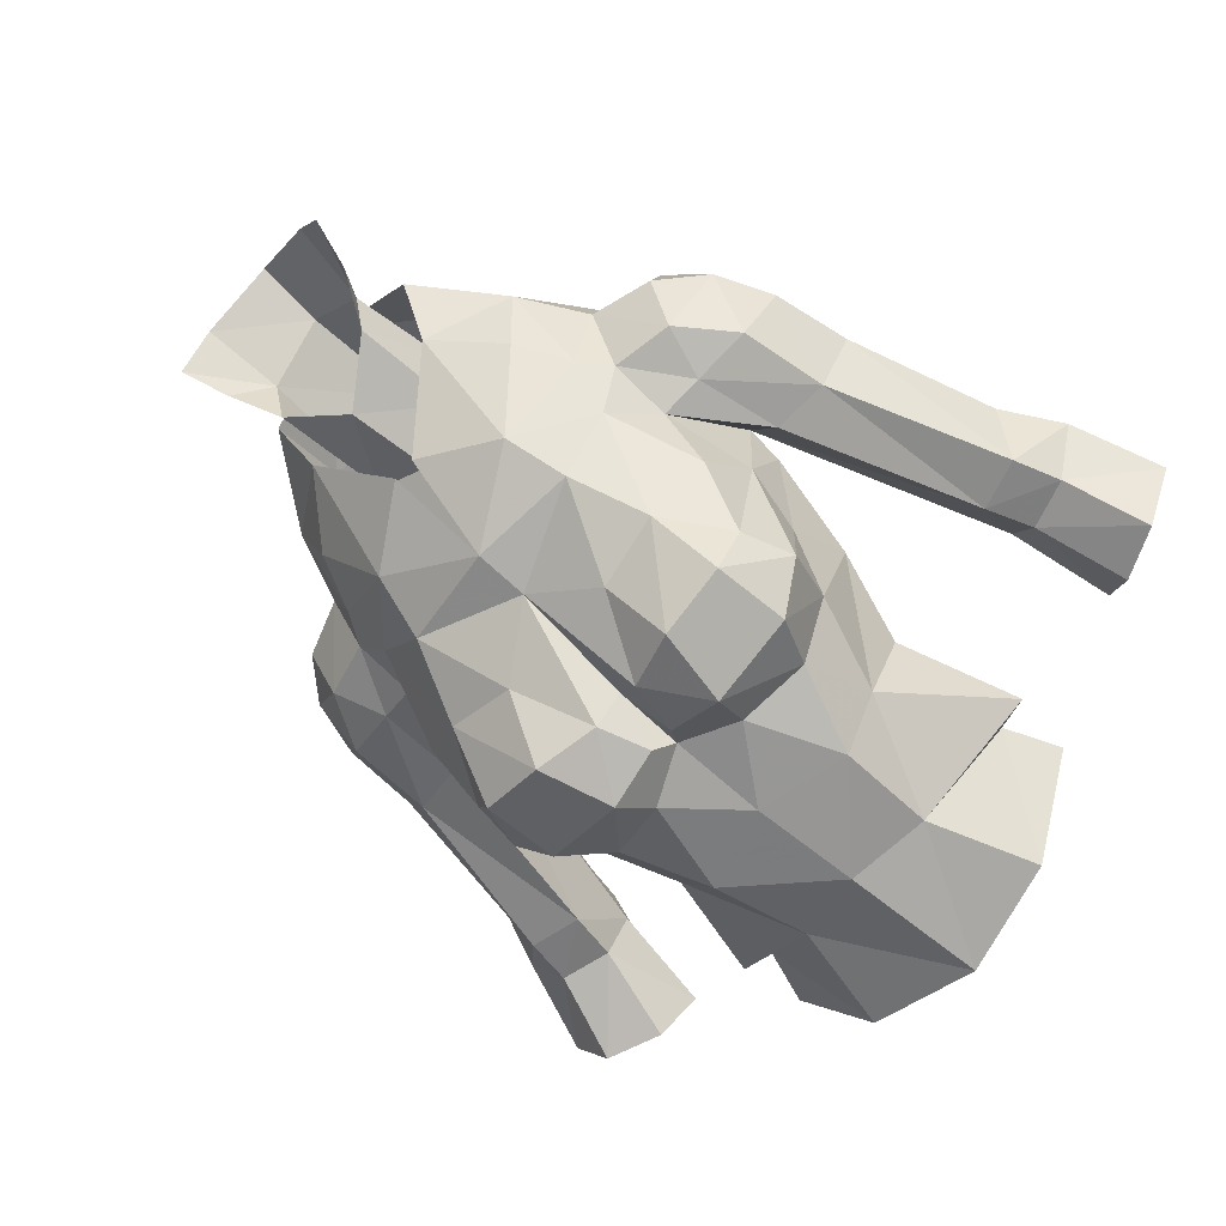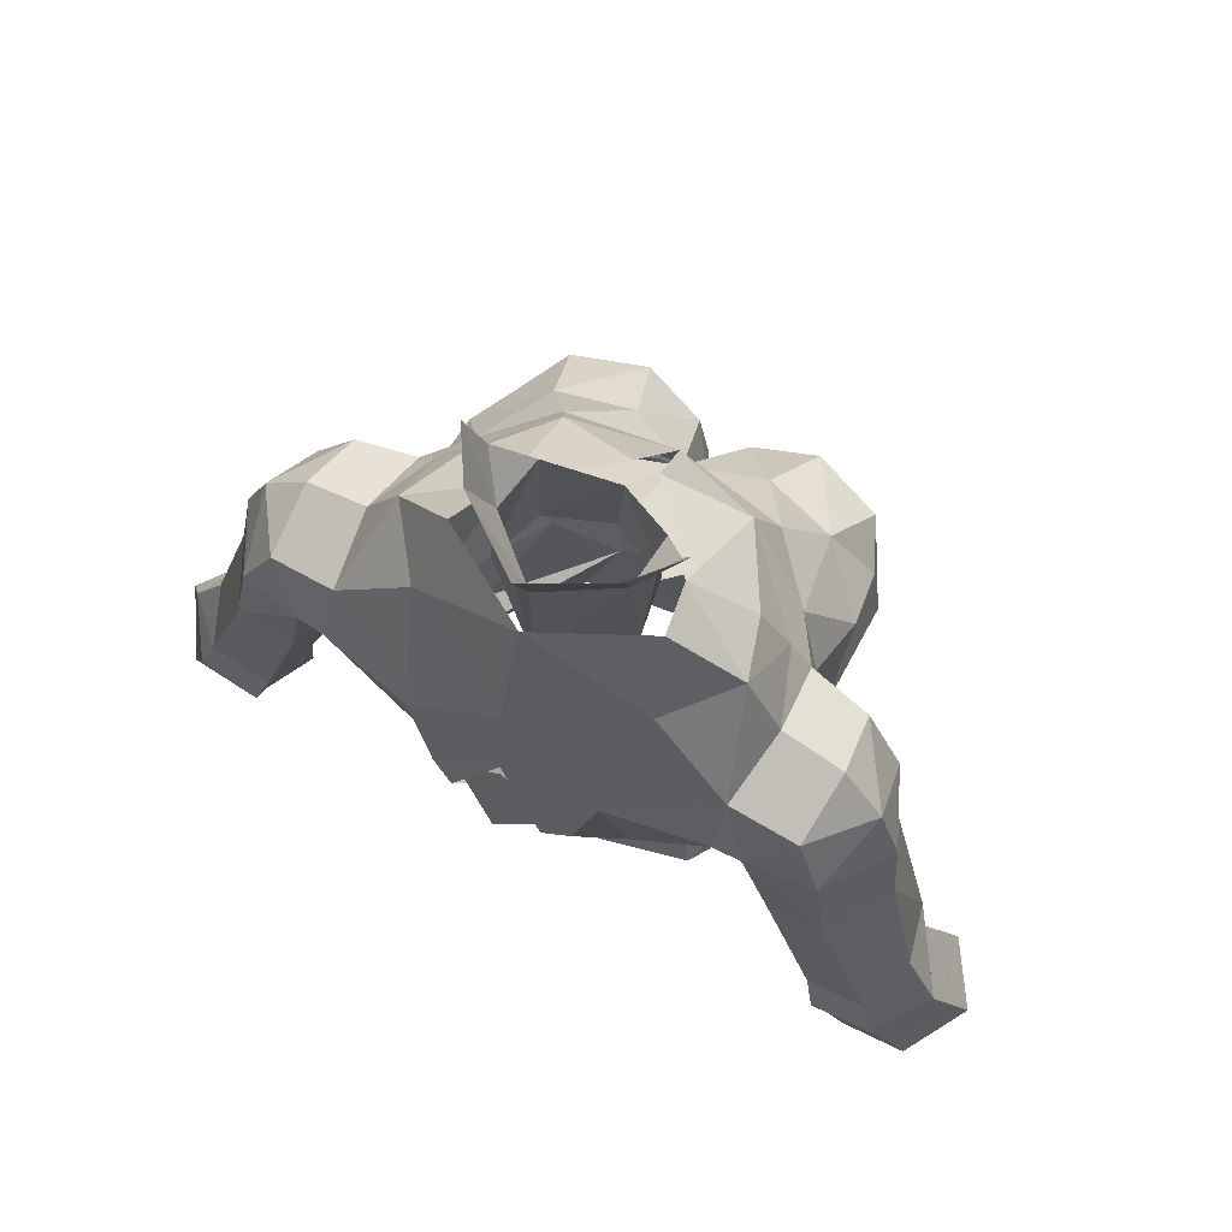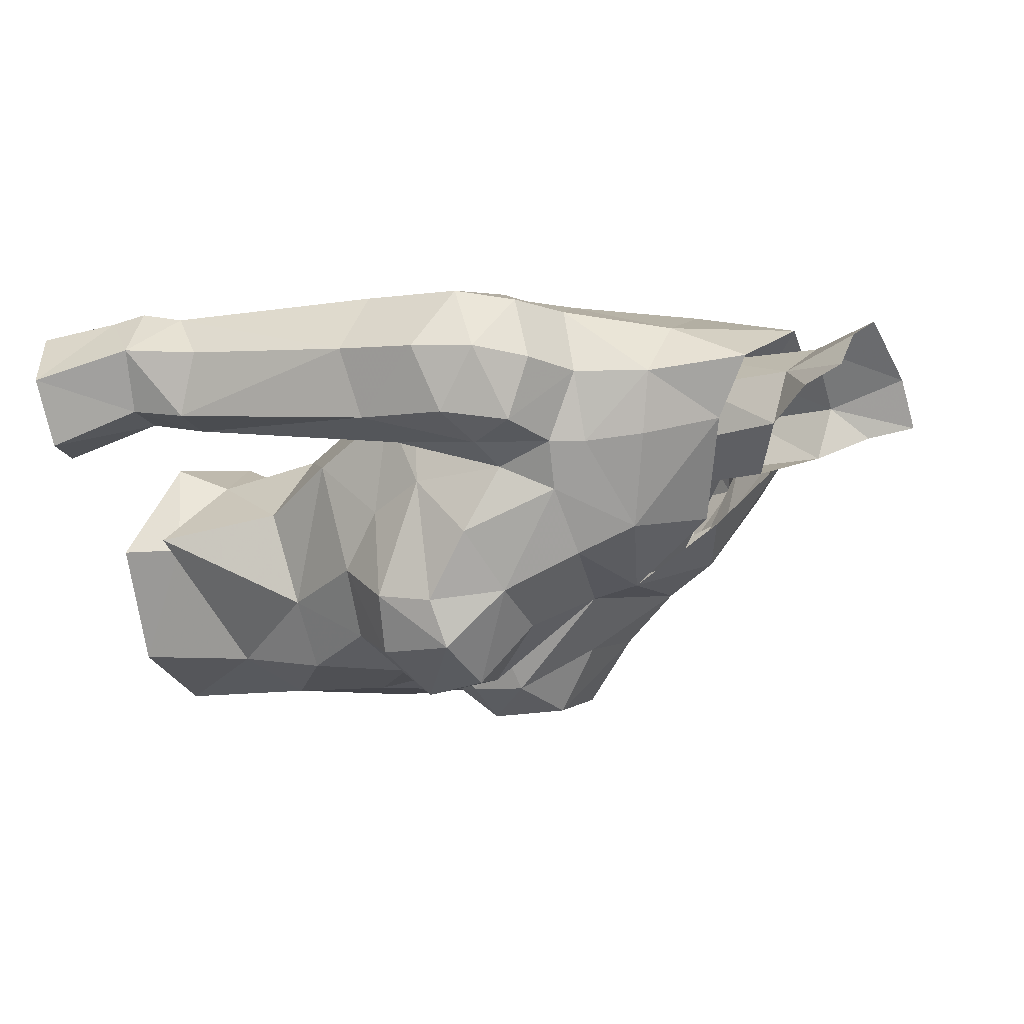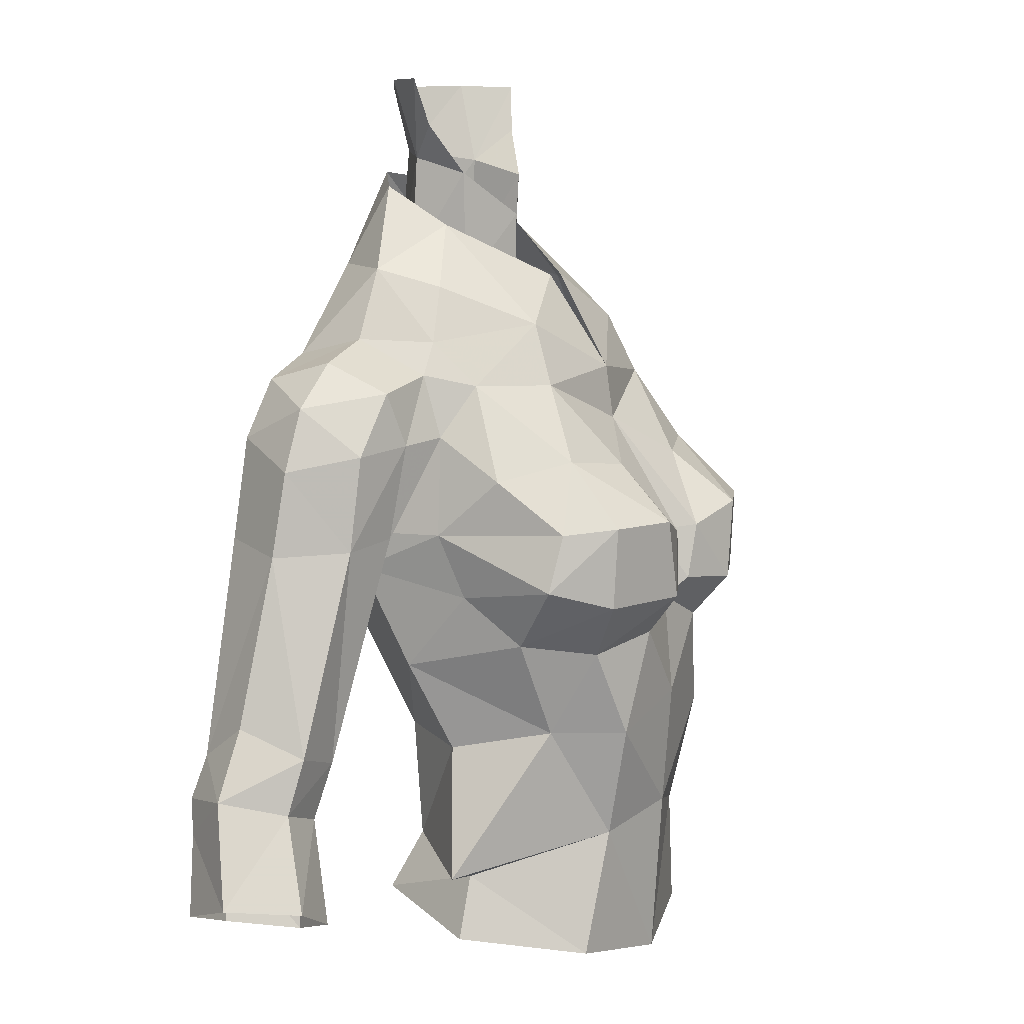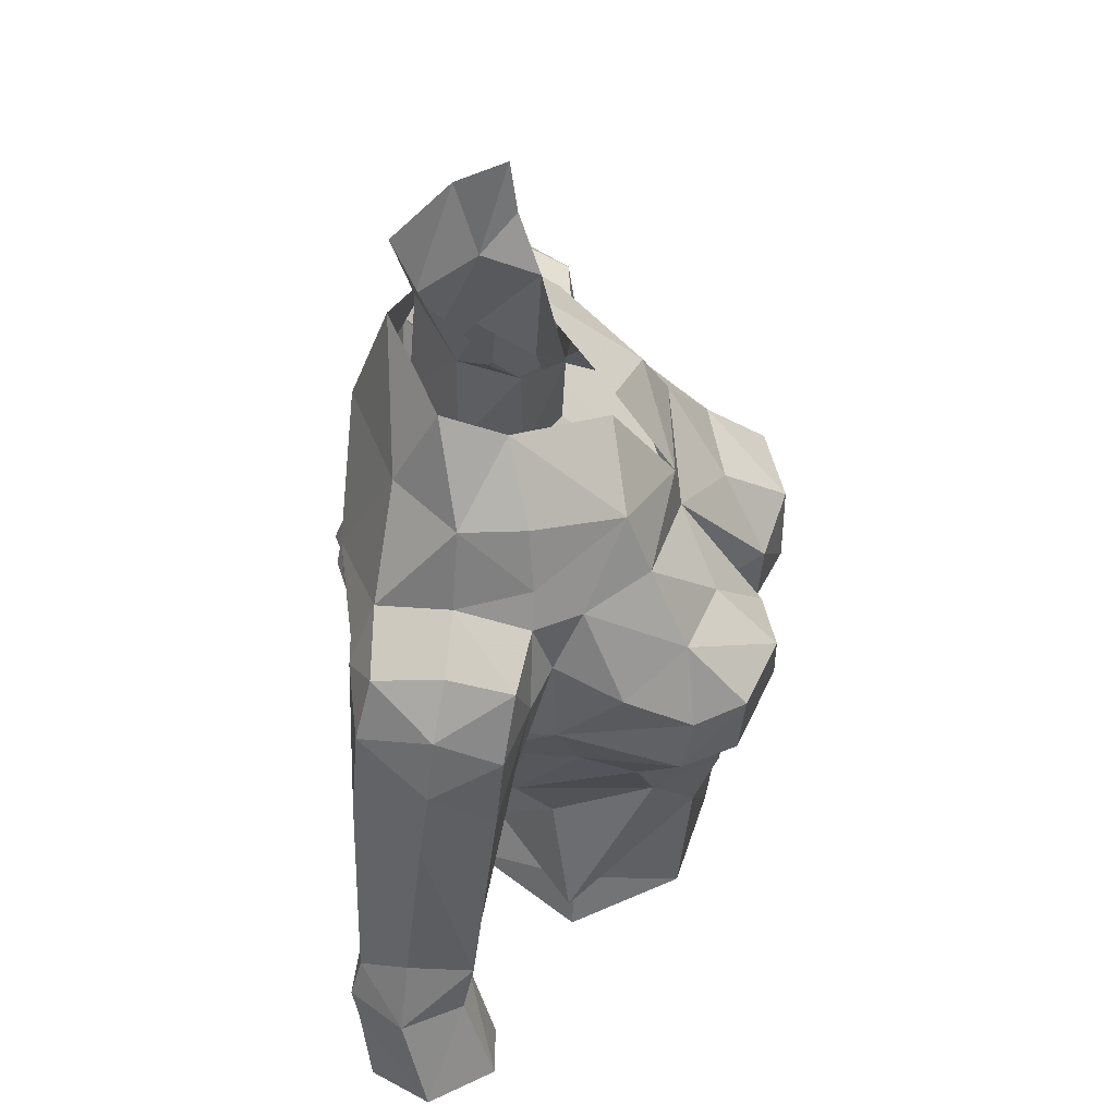
<metadata>
{"format":"obj","ext":"obj","renderer":"f3d","projection":"perspective","resolution":1024,"background":"white","views":[{"elev":-66.1,"azim":49.1,"up":"+Y"},{"elev":71.9,"azim":-150.5,"up":"+Z"},{"elev":-16.6,"azim":-58.6,"up":"+Y"},{"elev":8.1,"azim":-63.8,"up":"+Z"},{"elev":55.9,"azim":-84.5,"up":"+Z"}]}
</metadata>
<code>
g warrior_armour_female_30500
v 3.671 -5.005 68.39
v 1.76 -5.601 68.17
v 2.321 -7.229 66.78
v 4.167 -6.566 66.77
v 2.681 1.803 63.33
v 2.826 3.012 65.92
v 5.395 0.3487 65.46
v 4.921 -0.7885 62.83
v 2.93 2.126 73.44
v -0.005148 3.532 72.8
v -0.005145 2.514 75.92
v -0.005127 2.545 64.16
v -0.005131 1.504 66.77
v 1.819 3.834 67.09
v 4.199 -2.466 70.33
v 4.431 -1.312 71.47
v 2.391 -3.328 71.9
v 2.811 -3.987 70.31
v -0.005132 -4.347 70.64
v -0.005131 -4.552 69.23
v 2.422 -6.07 60.98
v -0.005129 -6.383 61.73
v -0.005126 -6.131 58.6
v 2.132 -5.457 58.08
v 3.361 0.6361 56.1
v 2.86 -0.07114 57.63
v 4.38 -2.348 57.04
v 4.998 -2.337 55.44
v 6.571 -1.094 70.27
v 6.771 0.5258 71.03
v 5.166 0.5102 71.54
v 4.99 -1.323 70.64
v 6.668 2.319 70.54
v 4.917 2.424 71.09
v 2.411 0.4081 60.62
v 4.172 -1.71 60.49
v 5.333 -1.914 66.47
v 5.424 0.7188 66.43
v 4.966 -1.801 69.01
v 4.178 -6.451 64.67
v 5.183 -5.063 65.12
v 4.819 -5.299 66.61
v 7.787 2.827 66.42
v 6.287 2.813 66.24
v 5.662 3.013 69.58
v 7.391 2.648 69.04
v -0.00513 -5.836 54.33
v 3.044 -5.191 54.87
v -0.005131 1.56 56.21
v -0.005129 0.4654 58.39
v 5.424 0.7188 66.43
v 7.8 2.759 60.38
v 7.653 1.166 59.22
v 9.373 2.764 60.94
v 8.76 1.07 66.14
v 9.819 1.454 61.85
v 7.972 -0.1718 60.74
v 8.374 0.1456 59.3
v 9.767 0.07908 59.72
v 9.397 -0.1828 61.13
v 8.143 3.044 59.27
v 9.717 3.026 59.84
v 7.827 -0.6952 66.27
v 7.653 1.166 59.22
v 8.166 0.7445 56.23
v 9.052 -0.6261 56.77
v 11.64 0.8607 57.62
v 10.69 2.495 57.01
v 9.991 2.825 58.97
v 10.73 1.566 60.11
v 5.424 0.7188 66.43
v 6.343 -1.029 66.46
v 10.54 -0.7693 57.45
v 8.421 2.834 58.41
v 9.006 2.489 56.41
v 8.166 0.7445 56.23
v -0.005128 0.5648 60.42
v 5.281 -2.262 57.17
v -0.005129 1.766 63.13
v 2.542 1.039 75.54
v 4.234 0.4705 73.37
v 2.18 -0.5207 74.5
v 3.699 -1.13 72.9
v 4.234 0.4705 73.37
v 2.542 1.039 75.54
v 5.166 0.5102 71.54
v 4.917 2.424 71.09
v 5.166 0.5102 71.54
v 0.3185 -2.79 73.12
v 1.937 1.142 78.37
v 1.633 0.5515 76.26
v 0.1015 1.857 76.53
v 0.1564 2.369 78.3
v 1.474 -0.7759 72.88
v -0.005124 -1.551 72.48
v -0.005131 -4.239 69.94
v 2.754 -3.008 70.59
v -3.681 -5.005 68.39
v -4.177 -6.566 66.77
v -2.331 -7.229 66.78
v -1.77 -5.601 68.17
v -2.691 1.803 63.33
v -4.931 -0.7885 62.83
v -5.406 0.3487 65.46
v -2.836 3.012 65.92
v -2.94 2.126 73.44
v -1.829 3.834 67.09
v -4.209 -2.466 70.33
v -2.822 -3.987 70.31
v -2.401 -3.328 71.89
v -4.441 -1.312 71.47
v -2.433 -6.07 60.98
v -2.142 -5.457 58.08
v -3.371 0.6361 56.1
v -5.009 -2.337 55.44
v -4.39 -2.348 57.04
v -2.87 -0.07114 57.63
v -6.581 -1.094 70.27
v -5 -1.323 70.64
v -5.176 0.5102 71.54
v -6.782 0.5258 71.03
v -6.678 2.319 70.54
v -4.927 2.424 71.09
v -2.421 0.4081 60.62
v -4.182 -1.71 60.49
v -5.344 -1.914 66.47
v -4.976 -1.801 69.01
v -5.434 0.7188 66.43
v -4.829 -5.299 66.61
v -5.194 -5.063 65.12
v -4.188 -6.451 64.67
v -7.797 2.827 66.42
v -7.402 2.648 69.04
v -5.672 3.013 69.58
v -6.298 2.813 66.24
v -3.054 -5.191 54.87
v -5.434 0.7188 66.43
v -7.664 1.166 59.22
v -7.811 2.759 60.38
v -9.384 2.764 60.94
v -9.829 1.454 61.85
v -8.77 1.07 66.14
v -7.982 -0.1718 60.74
v -9.407 -0.1828 61.13
v -9.778 0.07905 59.72
v -8.384 0.1456 59.3
v -8.154 3.044 59.27
v -9.727 3.026 59.84
v -7.837 -0.6952 66.27
v -9.062 -0.6261 56.77
v -8.176 0.7444 56.23
v -7.664 1.166 59.22
v -11.65 0.8607 57.62
v -10.74 1.566 60.11
v -10 2.825 58.97
v -10.7 2.495 57.01
v -5.434 0.7188 66.43
v -6.353 -1.029 66.46
v -10.55 -0.7694 57.45
v -8.432 2.834 58.41
v -9.017 2.489 56.41
v -8.176 0.7444 56.23
v -5.292 -2.262 57.17
v -2.552 1.039 75.54
v -4.245 0.4704 73.37
v -2.19 -0.5207 74.5
v -2.552 1.039 75.54
v -4.245 0.4704 73.37
v -3.71 -1.13 72.9
v -4.927 2.424 71.09
v -5.176 0.5102 71.54
v -5.176 0.5102 71.54
v -0.3287 -2.79 73.12
v -1.734 1.326 78.43
v -1.561 0.7115 76.31
v -1.484 -0.776 72.88
v -2.765 -3.008 70.59
v 4.53 -3.936 63.52
v 4.952 -2.485 64.78
v 3.382 -5.626 63.25
v 1.851 -7.274 64.71
v 1.559 -6.366 63.63
v 4.99 -1.323 70.64
v 2.443 3.635 69.97
v 4.941 3.073 69.66
v 5.13 -3.558 67.94
v 0.3464 -6.695 64.86
v -0.005129 -5.83 66.15
v -0.005129 -6.155 64.35
v 4.941 3.073 69.66
v 3.546 -4.356 61.02
v 8.485 0.8243 68.33
v 7.878 0.714 69.92
v 7.596 -0.8893 68.71
v 6.079 -1.377 68.88
v 4.966 -1.801 69.01
v -0.005131 3.741 69.48
v 0.694 -6.791 66.29
v 1.517 -0.9196 75.85
v -0.1028 -1.641 74.77
v 1.809 0.7202 73.52
v 2.731 -0.07967 78.34
v -0.005141 2.102 73.31
v 2.303 -0.3033 77.1
v -4.54 -3.936 63.52
v -4.963 -2.485 64.78
v -3.392 -5.626 63.25
v -1.862 -7.274 64.71
v -1.569 -6.366 63.63
v -5 -1.323 70.64
v -2.453 3.635 69.97
v -4.951 3.073 69.66
v -5.14 -3.558 67.94
v -0.3566 -6.695 64.86
v -4.951 3.073 69.66
v -3.557 -4.356 61.02
v -8.496 0.8242 68.33
v -7.888 0.7139 69.92
v -7.606 -0.8893 68.71
v -6.089 -1.377 68.88
v -4.976 -1.801 69.01
v -0.7043 -6.791 66.29
v -1.606 -0.7632 75.9
v -1.819 0.7202 73.52
v -2.647 0.1898 78.42
v -2.284 -0.07347 77.18
v -0.005131 1.504 66.77
v 1.364 2.468 66.68
v 1.402 3.577 66.59
v 0.06335 3.694 68.61
v 0.06892 2.581 68.62
v -0.1102 3.167 64.97
v -0.09863 2.06 65.08
v -1.455 2.458 66.82
v -1.518 3.567 66.74
v -0.04199 4.373 66.6
v -0.01481 1.377 67.19
v 1.819 3.834 67.09
v 1.166 4.113 67.12
v -0.005131 3.741 69.48
v 1.819 3.834 67.09
v -0.005127 2.545 64.16
v 1.166 4.113 67.12
v -1.829 3.834 67.09
v -0.005131 3.741 69.48
v -1.176 4.113 67.12
v -1.829 3.834 67.09
v -1.176 4.113 67.12
v -0.005127 2.545 64.16
f 1 2 3
f 3 4 1
f 5 6 7
f 7 8 5
f 9 10 11
f 12 13 14
f 15 16 17
f 17 18 15
f 19 20 18
f 18 17 19
f 21 22 23
f 23 24 21
f 25 26 27
f 27 28 25
f 29 30 31
f 31 32 29
f 33 34 31
f 31 30 33
f 35 5 8
f 8 36 35
f 37 7 38
f 38 39 37
f 4 40 41
f 41 42 4
f 43 44 45
f 45 46 43
f 24 23 47
f 47 48 24
f 26 25 49
f 49 50 26
f 51 44 52
f 52 53 51
f 44 43 54
f 54 52 44
f 54 43 55
f 55 56 54
f 57 58 59
f 59 60 57
f 61 52 54
f 54 62 61
f 55 63 60
f 60 56 55
f 58 64 65
f 65 66 58
f 67 68 69
f 69 70 67
f 71 64 57
f 57 72 71
f 59 73 67
f 67 70 59
f 74 69 68
f 68 75 74
f 74 75 76
f 76 53 74
f 58 66 73
f 73 59 58
f 69 74 61
f 61 62 69
f 50 77 35
f 35 26 50
f 36 78 26
f 26 35 36
f 77 79 5
f 5 35 77
f 80 81 9
f 9 11 80
f 82 83 84
f 84 85 82
f 57 60 63
f 63 72 57
f 81 86 87
f 87 9 81
f 16 88 84
f 84 83 16
f 17 82 89
f 89 19 17
f 90 91 92
f 92 93 90
f 94 95 96
f 96 97 94
f 98 99 100
f 100 101 98
f 102 103 104
f 104 105 102
f 106 11 10
f 105 107 12
f 105 12 79
f 105 79 102
f 108 109 110
f 110 111 108
f 19 110 109
f 109 20 19
f 112 113 23
f 23 22 112
f 114 115 116
f 116 117 114
f 118 119 120
f 120 121 118
f 122 121 120
f 120 123 122
f 124 125 103
f 103 102 124
f 126 127 128
f 128 104 126
f 99 129 130
f 130 131 99
f 132 133 134
f 134 135 132
f 113 136 47
f 47 23 113
f 117 50 49
f 49 114 117
f 137 138 139
f 139 135 137
f 135 139 140
f 140 132 135
f 140 141 142
f 142 132 140
f 143 144 145
f 145 146 143
f 147 148 140
f 140 139 147
f 142 141 144
f 144 149 142
f 146 150 151
f 151 152 146
f 153 154 155
f 155 156 153
f 157 158 143
f 143 152 157
f 145 154 153
f 153 159 145
f 160 161 156
f 156 155 160
f 160 138 162
f 162 161 160
f 146 145 159
f 159 150 146
f 155 148 147
f 147 160 155
f 50 117 124
f 124 77 50
f 125 124 117
f 117 163 125
f 77 124 102
f 102 79 77
f 164 11 106
f 106 165 164
f 166 167 168
f 168 169 166
f 143 158 149
f 149 144 143
f 165 106 170
f 170 171 165
f 111 169 168
f 168 172 111
f 110 19 173
f 173 166 110
f 174 93 92
f 92 175 174
f 176 177 96
f 96 95 176
f 178 179 41
f 180 178 40
f 181 182 180
f 88 16 183
f 183 16 15
f 182 21 180
f 184 185 6
f 7 37 179
f 8 179 178
f 37 39 186
f 187 188 189
f 42 1 4
f 45 51 190
f 185 38 7
f 185 7 6
f 18 1 15
f 186 39 15
f 48 28 27
f 78 191 24
f 63 55 192
f 45 44 51
f 29 193 30
f 33 30 193
f 194 192 193
f 194 29 195
f 71 72 196
f 184 87 185
f 184 6 14
f 14 197 184
f 2 18 20
f 2 20 198
f 178 180 191
f 181 40 4
f 198 181 3
f 182 22 21
f 59 70 60
f 53 52 61
f 70 62 54
f 57 64 58
f 70 69 62
f 74 53 61
f 36 191 78
f 178 41 40
f 2 198 3
f 198 20 188
f 181 180 40
f 191 180 21
f 24 191 21
f 183 15 39
f 56 60 70
f 54 56 70
f 197 14 13
f 178 191 8
f 8 191 36
f 42 41 37
f 189 182 187
f 22 182 189
f 198 188 187
f 63 194 195
f 32 196 195
f 72 63 195
f 196 72 195
f 29 32 195
f 34 45 190
f 193 192 46
f 192 43 46
f 45 33 46
f 33 45 34
f 29 194 193
f 33 193 46
f 194 63 192
f 7 179 8
f 182 181 187
f 187 181 198
f 2 1 18
f 1 186 15
f 55 43 192
f 3 181 4
f 186 42 37
f 179 37 41
f 83 82 17
f 16 83 17
f 199 200 94
f 199 201 91
f 90 202 91
f 201 203 91
f 202 204 91
f 199 91 204
f 199 94 201
f 200 95 94
f 203 92 91
f 26 78 27
f 27 24 48
f 27 78 24
f 42 186 1
f 205 130 206
f 207 131 205
f 208 207 209
f 172 210 111
f 210 108 111
f 209 207 112
f 211 105 212
f 104 206 126
f 103 205 206
f 126 213 127
f 214 189 188
f 129 99 98
f 134 215 137
f 212 104 128
f 212 105 104
f 109 108 98
f 213 108 127
f 136 116 115
f 163 113 216
f 149 217 142
f 134 137 135
f 118 121 218
f 122 218 121
f 219 218 217
f 219 220 118
f 157 221 158
f 211 212 170
f 211 197 107
f 107 105 211
f 101 20 109
f 101 222 20
f 205 216 207
f 208 99 131
f 222 100 208
f 209 112 22
f 145 144 154
f 138 147 139
f 154 140 148
f 143 146 152
f 154 148 155
f 160 147 138
f 125 163 216
f 205 131 130
f 101 100 222
f 222 188 20
f 208 131 207
f 216 112 207
f 113 112 216
f 210 127 108
f 141 154 144
f 140 154 141
f 205 103 216
f 103 125 216
f 129 126 130
f 189 214 209
f 22 189 209
f 222 214 188
f 149 220 219
f 119 220 221
f 158 220 149
f 221 220 158
f 118 220 119
f 123 215 134
f 218 133 217
f 217 133 132
f 134 133 122
f 122 123 134
f 118 218 219
f 122 133 218
f 219 217 149
f 104 103 206
f 209 214 208
f 214 222 208
f 101 109 98
f 98 108 213
f 142 217 132
f 100 99 208
f 213 126 129
f 206 130 126
f 169 110 166
f 111 110 169
f 223 176 200
f 223 175 224
f 174 175 225
f 224 175 203
f 225 175 226
f 223 226 175
f 223 224 176
f 200 176 95
f 203 175 92
f 117 116 163
f 116 136 113
f 116 113 163
f 129 98 213
f 79 12 14
f 79 14 6
f 79 6 5
f 107 197 227
f 107 227 12
f 184 10 9
f 9 87 184
f 10 184 197
f 10 197 211
f 211 170 106
f 106 10 211
f 228 229 230
f 230 231 228
f 232 233 234
f 234 235 232
f 231 230 235
f 235 234 231
f 228 233 232
f 232 229 228
f 236 230 229
f 236 232 235
f 236 235 230
f 237 228 231
f 237 233 228
f 237 231 234
f 236 229 232
f 237 234 233
f 238 239 240
f 241 242 243
f 244 245 246
f 247 248 249

</code>
